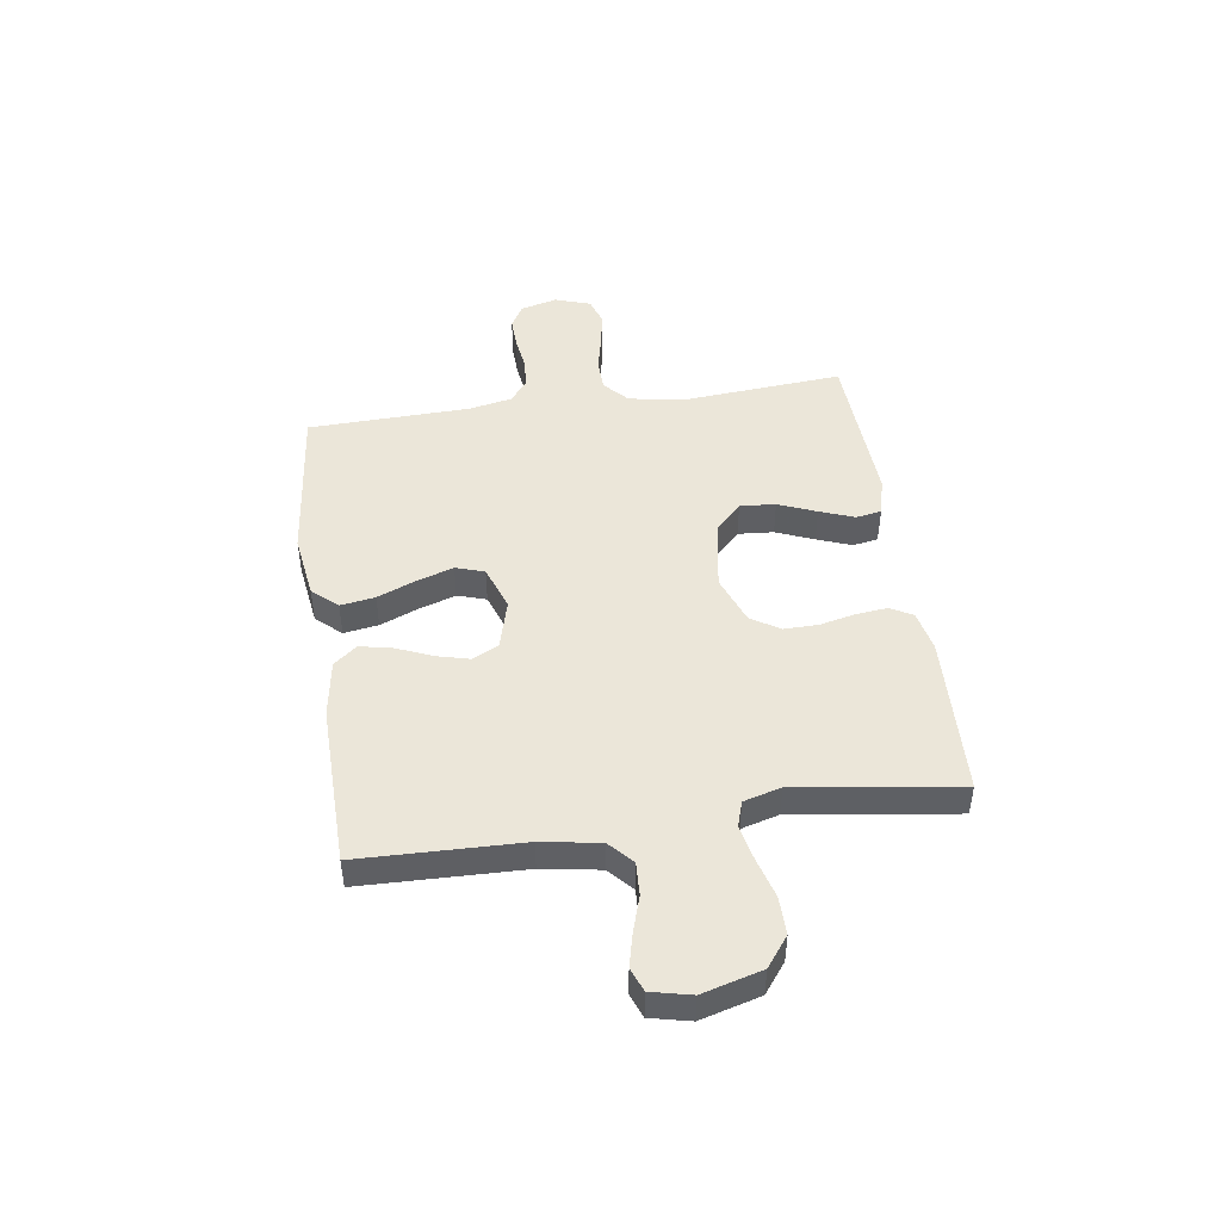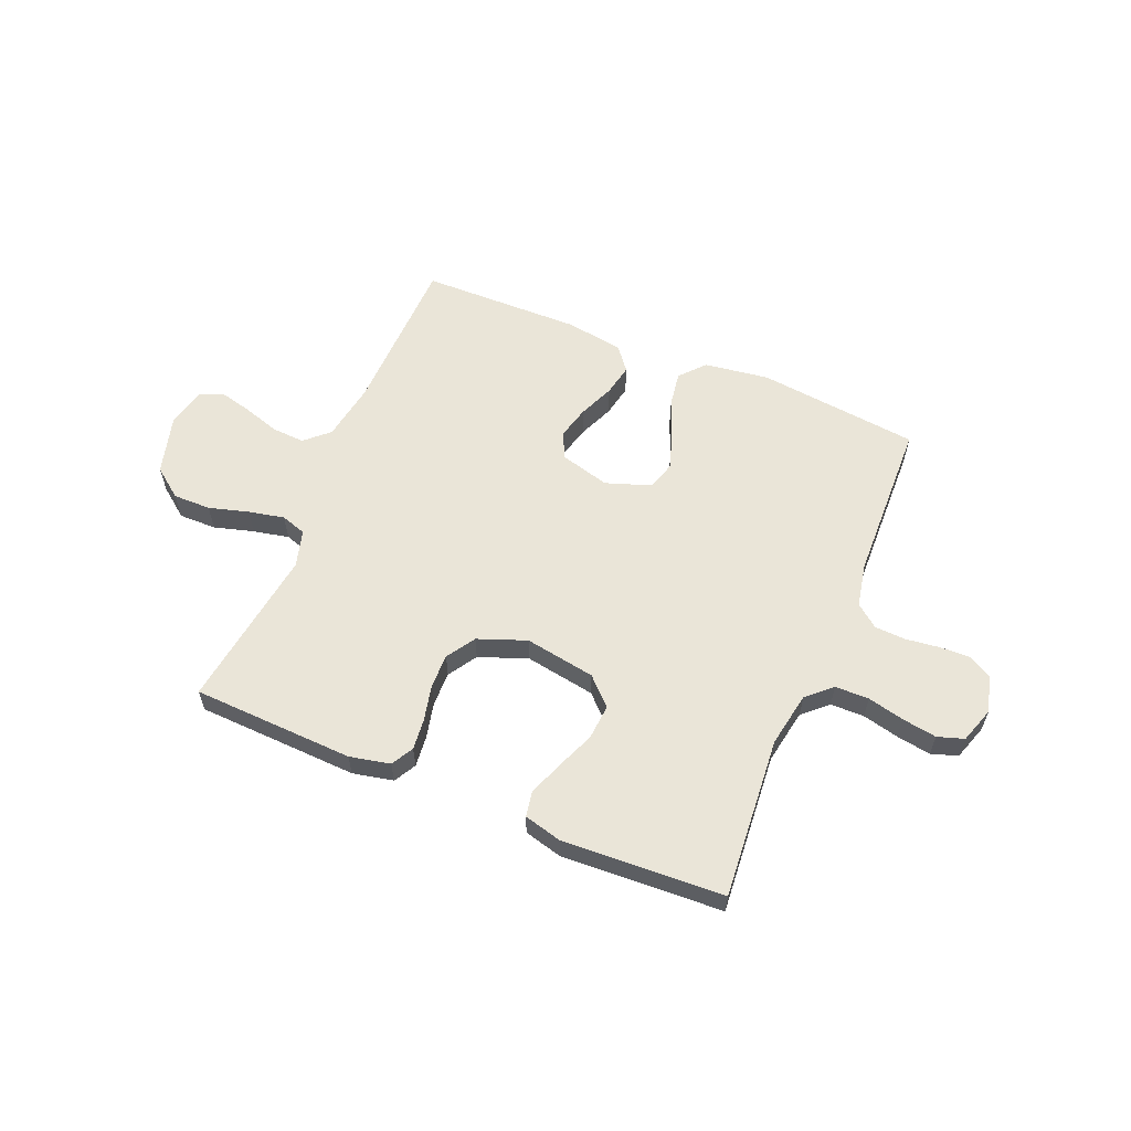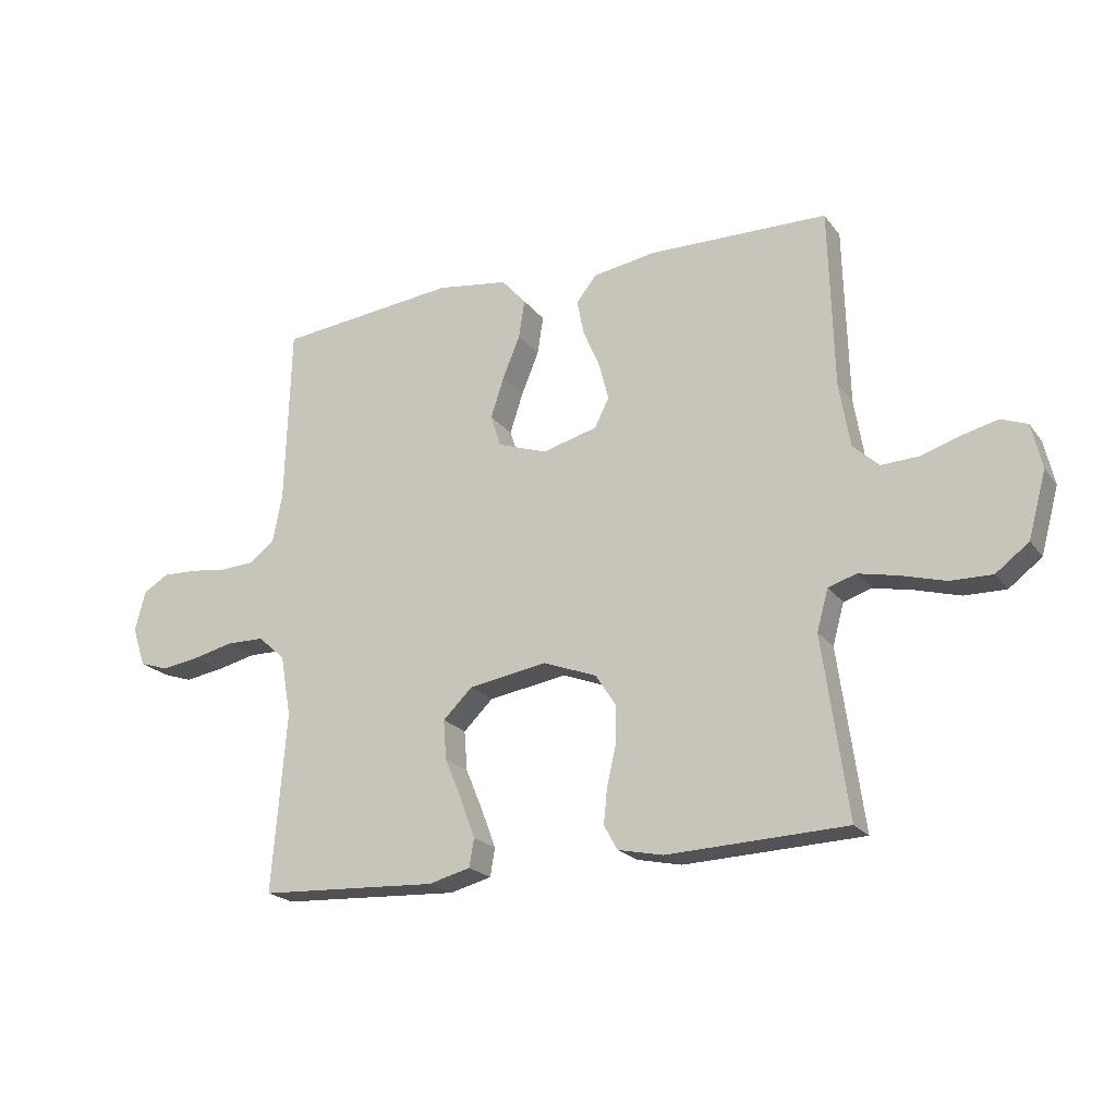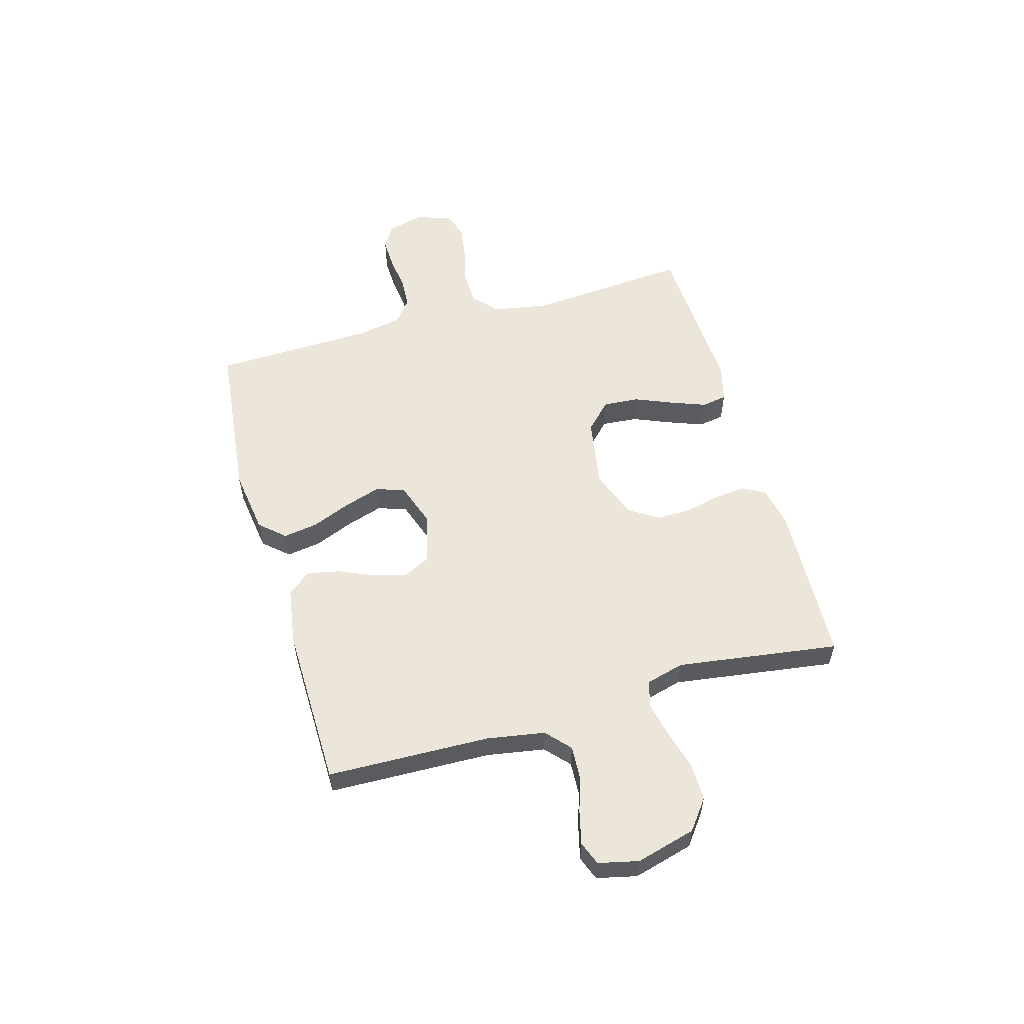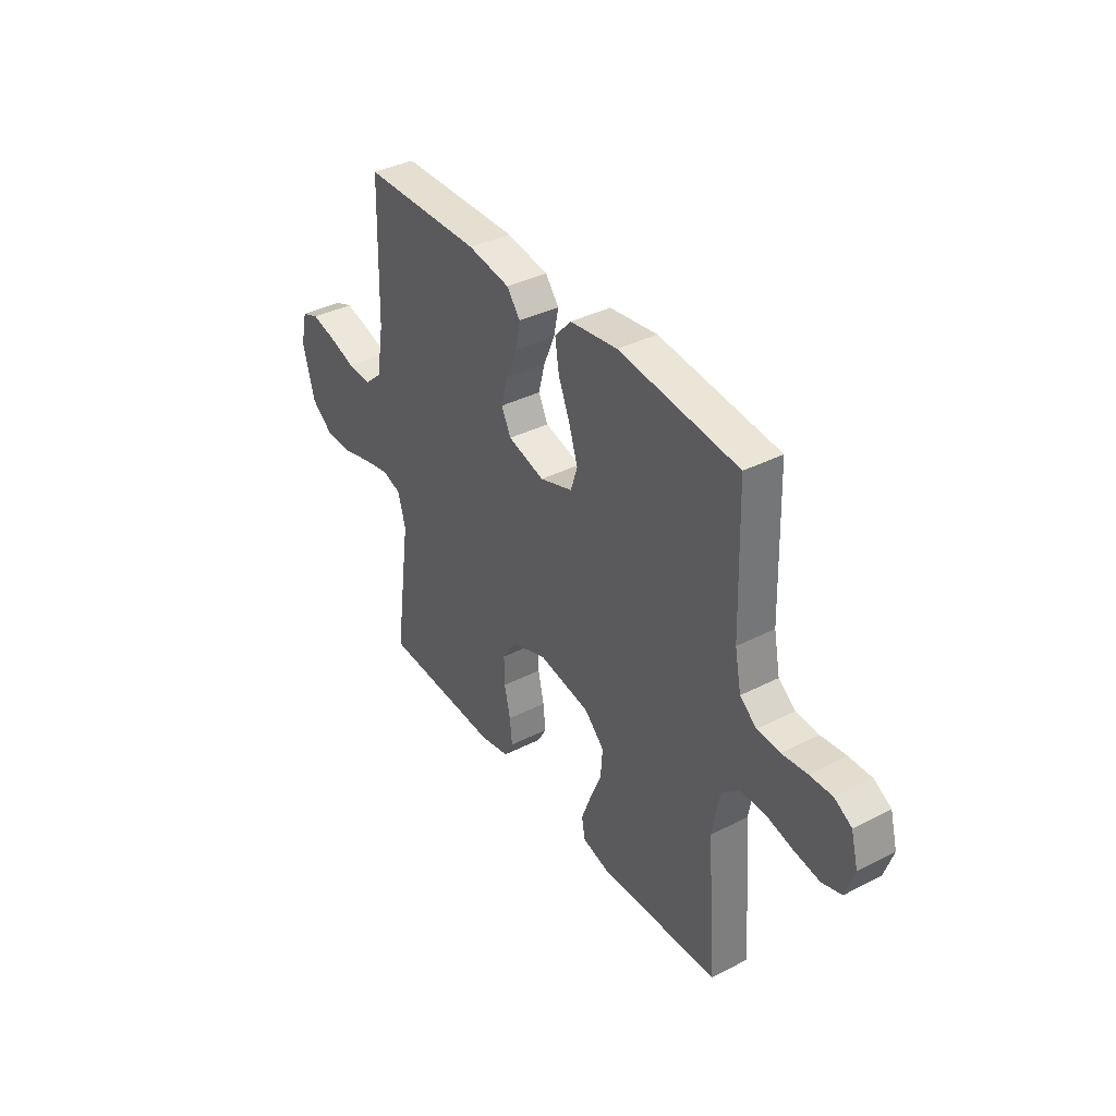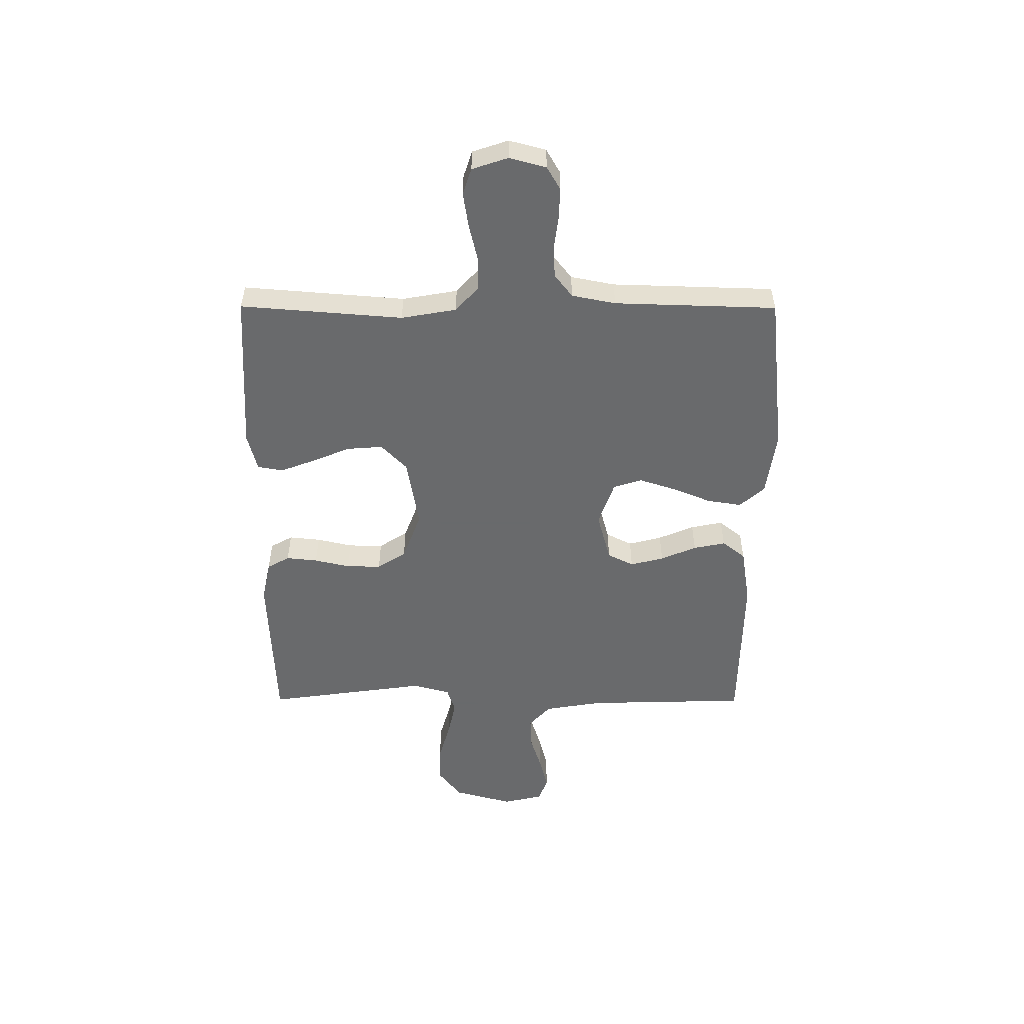
<metadata>
{"format":"obj","ext":"obj","renderer":"f3d","projection":"perspective","resolution":1024,"background":"white","views":[{"elev":46.8,"azim":81.7,"up":"+Y"},{"elev":59.5,"azim":-157.4,"up":"+Y"},{"elev":-21.0,"azim":26.3,"up":"+Z"},{"elev":56.3,"azim":74.2,"up":"+Y"},{"elev":37.7,"azim":-123.1,"up":"+Z"},{"elev":-52.9,"azim":-90.2,"up":"+Y"}]}
</metadata>
<code>
v -0.5 0.07 -0.5
v -0.476 0.07 -0.2
v -0.494 0.07 -0.098
v -0.539 0.07 -0.057
v -0.602 0.07 -0.056
v -0.67 0.07 -0.072
v -0.734 0.07 -0.082
v -0.783 0.07 -0.066
v -0.805 0.07 0
v -0.787 0.07 0.068
v -0.744 0.07 0.093
v -0.687 0.07 0.091
v -0.624 0.07 0.083
v -0.567 0.07 0.086
v -0.525 0.07 0.119
v -0.509 0.07 0.2
v -0.5 0.07 0.5
v -0.2 0.07 0.533
v -0.08 0.07 0.516
v -0.039 0.07 0.47
v -0.049 0.07 0.406
v -0.078 0.07 0.335
v -0.1 0.07 0.267
v -0.083 0.07 0.214
v 0 0.07 0.185
v 0.092 0.07 0.21
v 0.116 0.07 0.258
v 0.1 0.07 0.32
v 0.072 0.07 0.386
v 0.06 0.07 0.445
v 0.094 0.07 0.488
v 0.2 0.07 0.505
v 0.5 0.07 0.5
v 0.508 0.07 0.2
v 0.526 0.07 0.092
v 0.57 0.07 0.052
v 0.631 0.07 0.055
v 0.697 0.07 0.076
v 0.758 0.07 0.091
v 0.802 0.07 0.074
v 0.819 0.07 0
v 0.789 0.07 -0.11
v 0.734 0.07 -0.152
v 0.664 0.07 -0.151
v 0.59 0.07 -0.13
v 0.524 0.07 -0.116
v 0.477 0.07 -0.131
v 0.458 0.07 -0.2
v 0.5 0.07 -0.5
v 0.2 0.07 -0.512
v 0.125 0.07 -0.496
v 0.102 0.07 -0.455
v 0.108 0.07 -0.397
v 0.123 0.07 -0.331
v 0.124 0.07 -0.267
v 0.09 0.07 -0.214
v 0 0.07 -0.18
v -0.131 0.07 -0.202
v -0.18 0.07 -0.25
v -0.175 0.07 -0.316
v -0.146 0.07 -0.386
v -0.122 0.07 -0.45
v -0.13 0.07 -0.497
v -0.2 0.07 -0.515
v -0.5 0 -0.5
v -0.476 0 -0.2
v -0.494 0 -0.098
v -0.539 0 -0.057
v -0.602 0 -0.056
v -0.67 0 -0.072
v -0.734 0 -0.082
v -0.783 0 -0.066
v -0.805 0 0
v -0.787 0 0.068
v -0.744 0 0.093
v -0.687 0 0.091
v -0.624 0 0.083
v -0.567 0 0.086
v -0.525 0 0.119
v -0.509 0 0.2
v -0.5 0 0.5
v -0.2 0 0.533
v -0.08 0 0.516
v -0.039 0 0.47
v -0.049 0 0.406
v -0.078 0 0.335
v -0.1 0 0.267
v -0.083 0 0.214
v 0 0 0.185
v 0.092 0 0.21
v 0.116 0 0.258
v 0.1 0 0.32
v 0.072 0 0.386
v 0.06 0 0.445
v 0.094 0 0.488
v 0.2 0 0.505
v 0.5 0 0.5
v 0.508 0 0.2
v 0.526 0 0.092
v 0.57 0 0.052
v 0.631 0 0.055
v 0.697 0 0.076
v 0.758 0 0.091
v 0.802 0 0.074
v 0.819 0 0
v 0.789 0 -0.11
v 0.734 0 -0.152
v 0.664 0 -0.151
v 0.59 0 -0.13
v 0.524 0 -0.116
v 0.477 0 -0.131
v 0.458 0 -0.2
v 0.5 0 -0.5
v 0.2 0 -0.512
v 0.125 0 -0.496
v 0.102 0 -0.455
v 0.108 0 -0.397
v 0.123 0 -0.331
v 0.124 0 -0.267
v 0.09 0 -0.214
v 0 0 -0.18
v -0.131 0 -0.202
v -0.18 0 -0.25
v -0.175 0 -0.316
v -0.146 0 -0.386
v -0.122 0 -0.45
v -0.13 0 -0.497
v -0.2 0 -0.515
f 64 1 2
f 63 64 2
f 62 63 2
f 61 62 2
f 60 61 2
f 59 60 2 3
f 58 59 3 4
f 57 58 4
f 52 53 54
f 51 52 54
f 50 51 54
f 49 50 54
f 48 49 54
f 47 48 54 55
f 43 44 45
f 42 43 45
f 41 42 45
f 40 41 45
f 39 40 45
f 38 39 45
f 37 38 45
f 36 37 45 46
f 35 36 46 47
f 32 33 34
f 31 32 34
f 30 31 34
f 29 30 34
f 28 29 34
f 34 35 47
f 28 34 47
f 27 28 47
f 20 21 22
f 19 20 22
f 18 19 22
f 17 18 22
f 16 17 22
f 15 16 22 23
f 14 15 23 24
f 11 12 13
f 10 11 13
f 9 10 13
f 8 9 13
f 7 8 13
f 6 7 13
f 5 6 13
f 4 5 13 14
f 14 24 25
f 4 14 25
f 57 4 25
f 47 55 56
f 27 47 56
f 26 27 56
f 25 26 56 57
f 66 65 128
f 66 128 127
f 66 127 126
f 66 126 125
f 66 125 124
f 67 66 124 123
f 68 67 123 122
f 68 122 121
f 118 117 116
f 118 116 115
f 118 115 114
f 118 114 113
f 118 113 112
f 119 118 112 111
f 109 108 107
f 109 107 106
f 109 106 105
f 109 105 104
f 109 104 103
f 109 103 102
f 109 102 101
f 110 109 101 100
f 111 110 100 99
f 98 97 96
f 98 96 95
f 98 95 94
f 98 94 93
f 98 93 92
f 111 99 98
f 111 98 92
f 111 92 91
f 86 85 84
f 86 84 83
f 86 83 82
f 86 82 81
f 86 81 80
f 87 86 80 79
f 88 87 79 78
f 77 76 75
f 77 75 74
f 77 74 73
f 77 73 72
f 77 72 71
f 77 71 70
f 77 70 69
f 78 77 69 68
f 89 88 78
f 89 78 68
f 89 68 121
f 120 119 111
f 120 111 91
f 120 91 90
f 121 120 90 89
f 1 65 66 2
f 2 66 67 3
f 3 67 68 4
f 4 68 69 5
f 5 69 70 6
f 6 70 71 7
f 7 71 72 8
f 8 72 73 9
f 9 73 74 10
f 10 74 75 11
f 11 75 76 12
f 12 76 77 13
f 13 77 78 14
f 14 78 79 15
f 15 79 80 16
f 16 80 81 17
f 17 81 82 18
f 18 82 83 19
f 19 83 84 20
f 20 84 85 21
f 21 85 86 22
f 22 86 87 23
f 23 87 88 24
f 24 88 89 25
f 25 89 90 26
f 26 90 91 27
f 27 91 92 28
f 28 92 93 29
f 29 93 94 30
f 30 94 95 31
f 31 95 96 32
f 32 96 97 33
f 33 97 98 34
f 34 98 99 35
f 35 99 100 36
f 36 100 101 37
f 37 101 102 38
f 38 102 103 39
f 39 103 104 40
f 40 104 105 41
f 41 105 106 42
f 42 106 107 43
f 43 107 108 44
f 44 108 109 45
f 45 109 110 46
f 46 110 111 47
f 47 111 112 48
f 48 112 113 49
f 49 113 114 50
f 50 114 115 51
f 51 115 116 52
f 52 116 117 53
f 53 117 118 54
f 54 118 119 55
f 55 119 120 56
f 56 120 121 57
f 57 121 122 58
f 58 122 123 59
f 59 123 124 60
f 60 124 125 61
f 61 125 126 62
f 62 126 127 63
f 63 127 128 64
f 64 128 65 1

</code>
